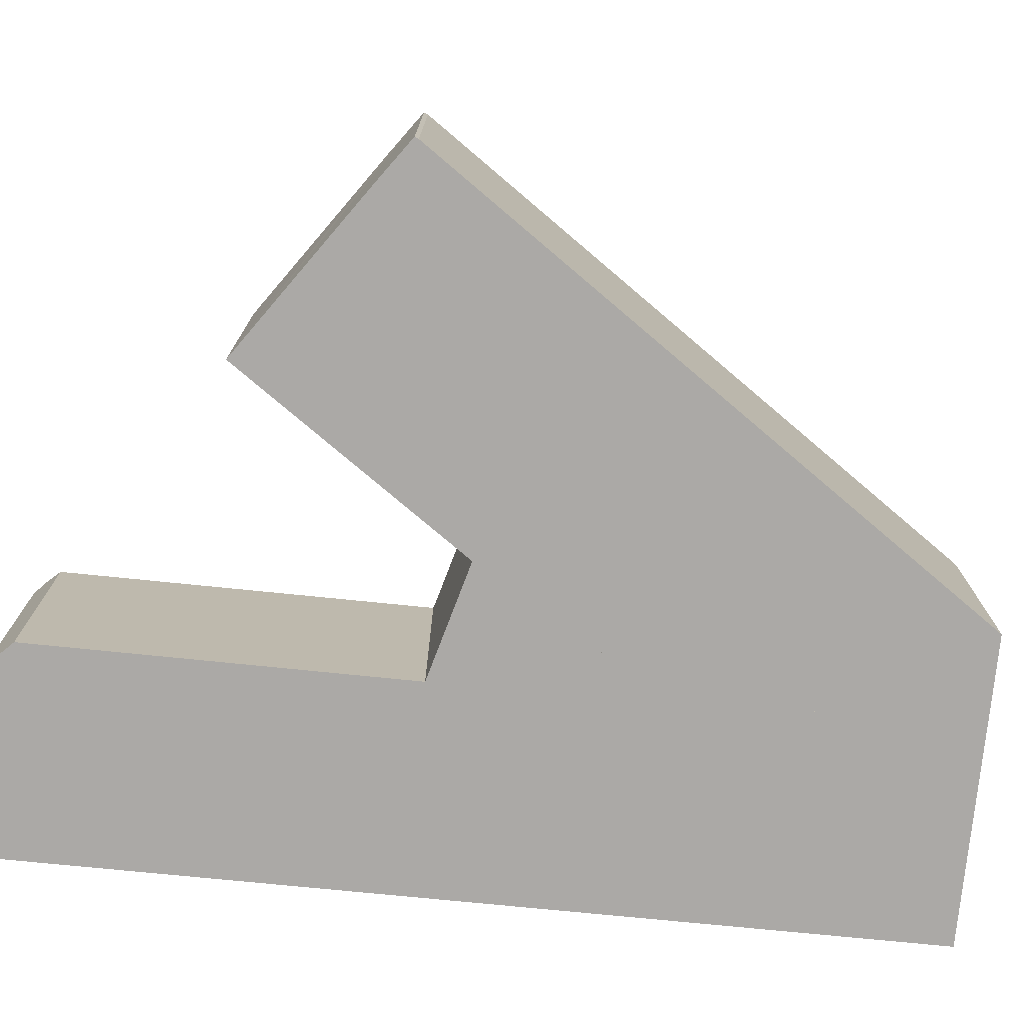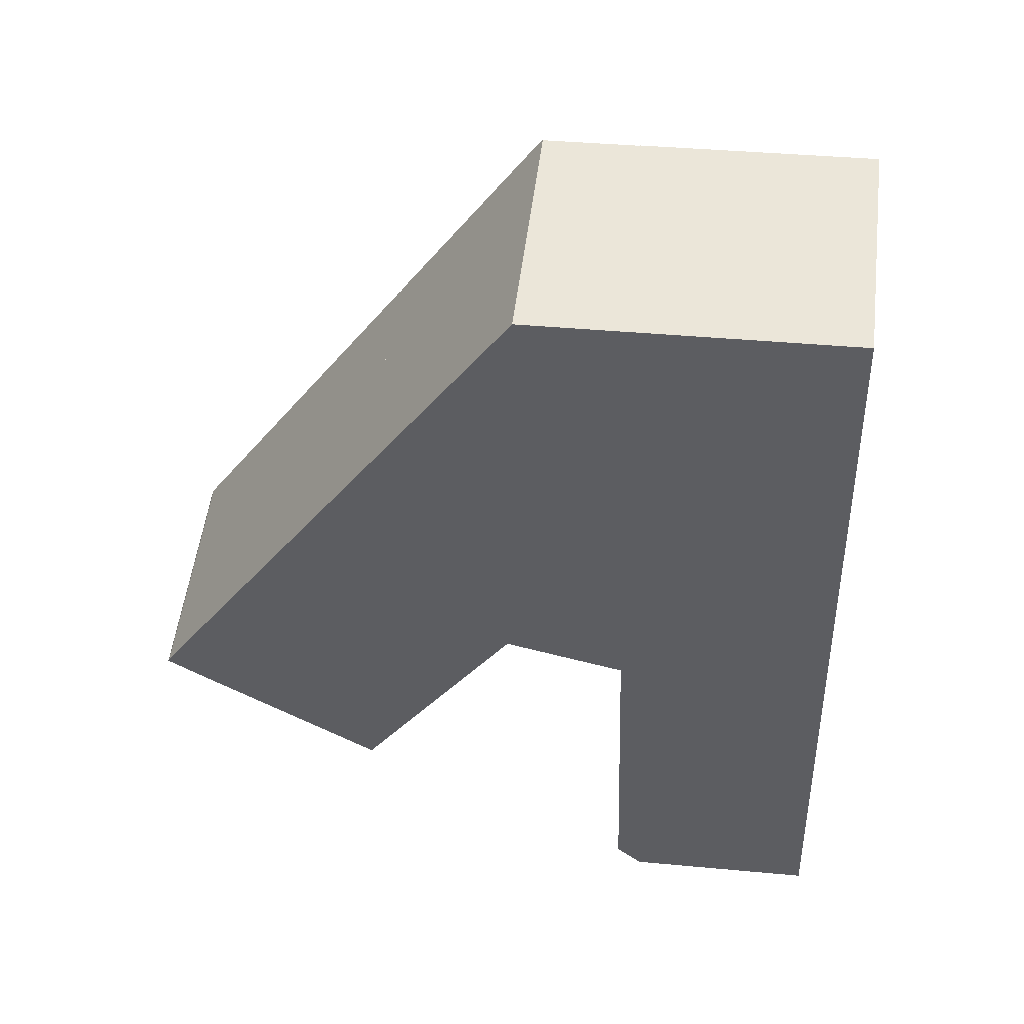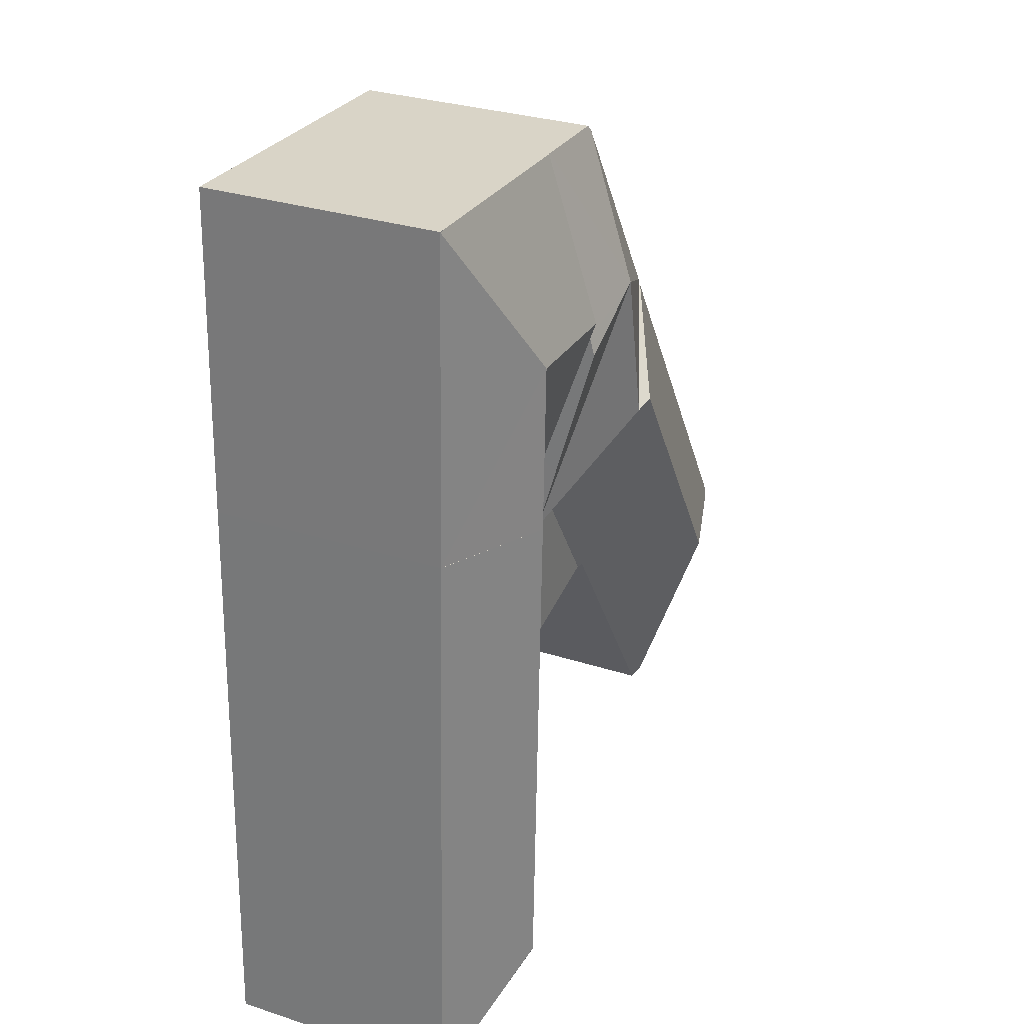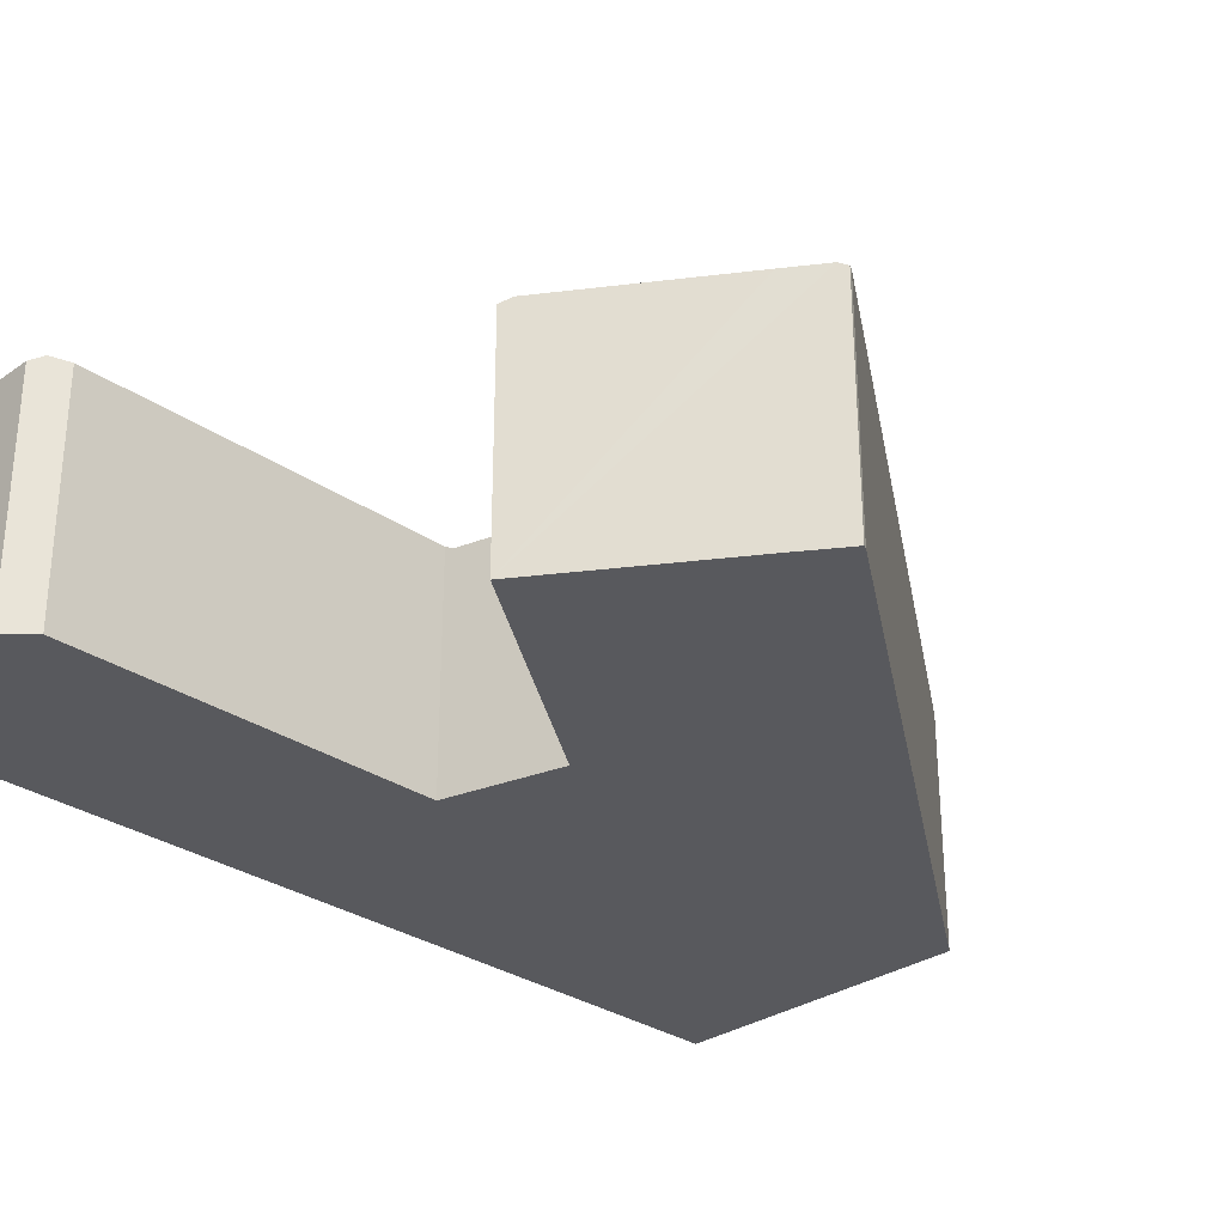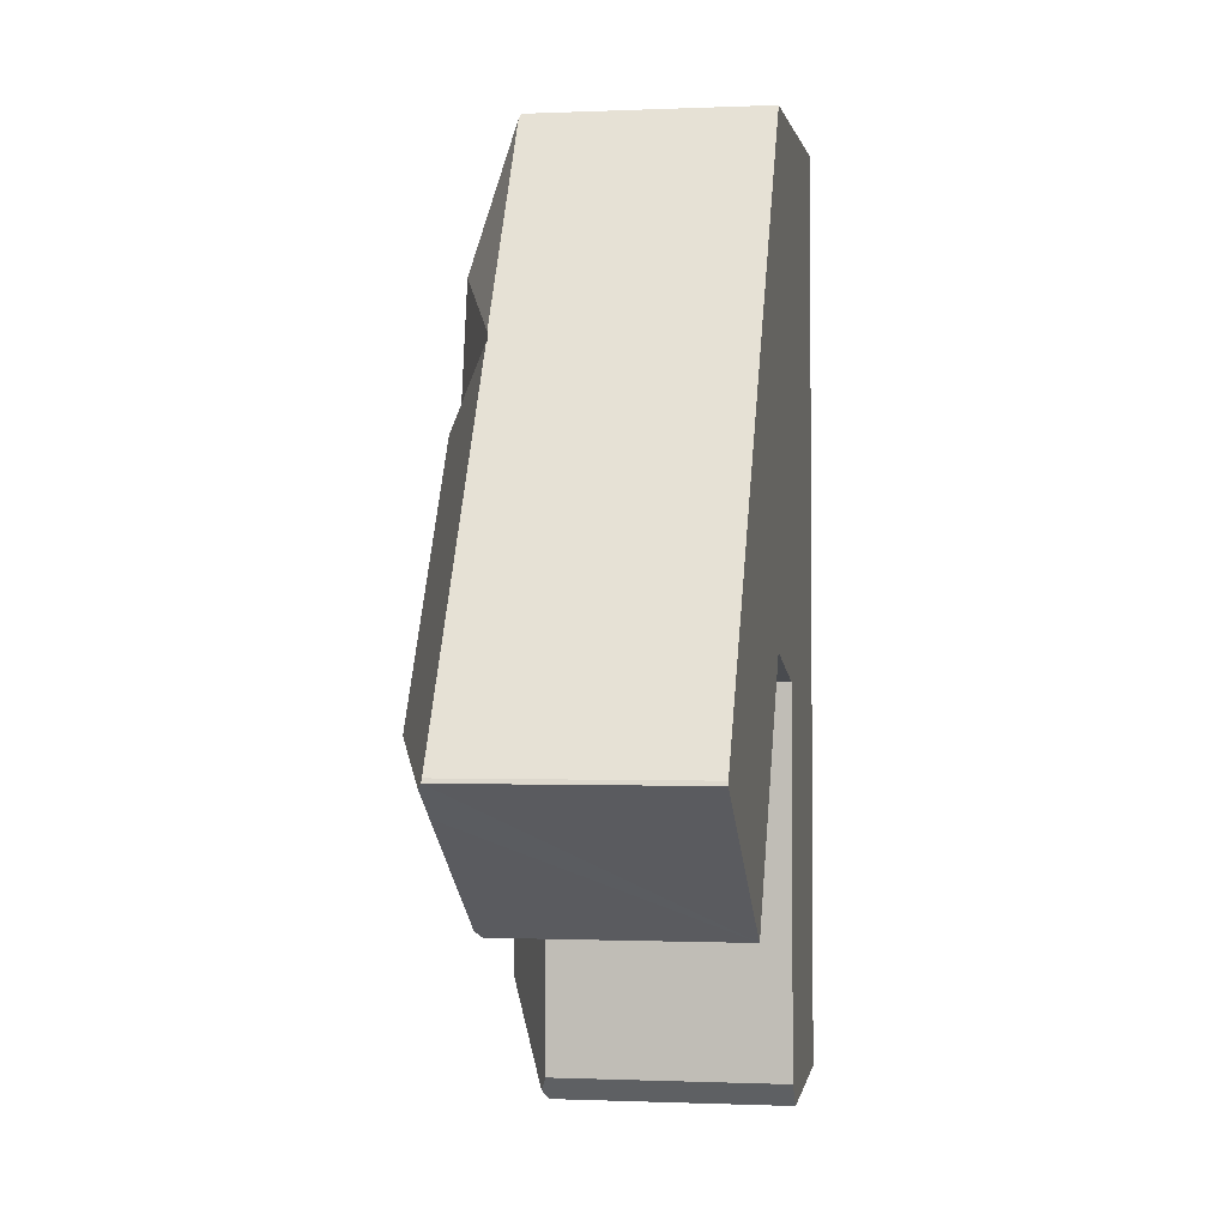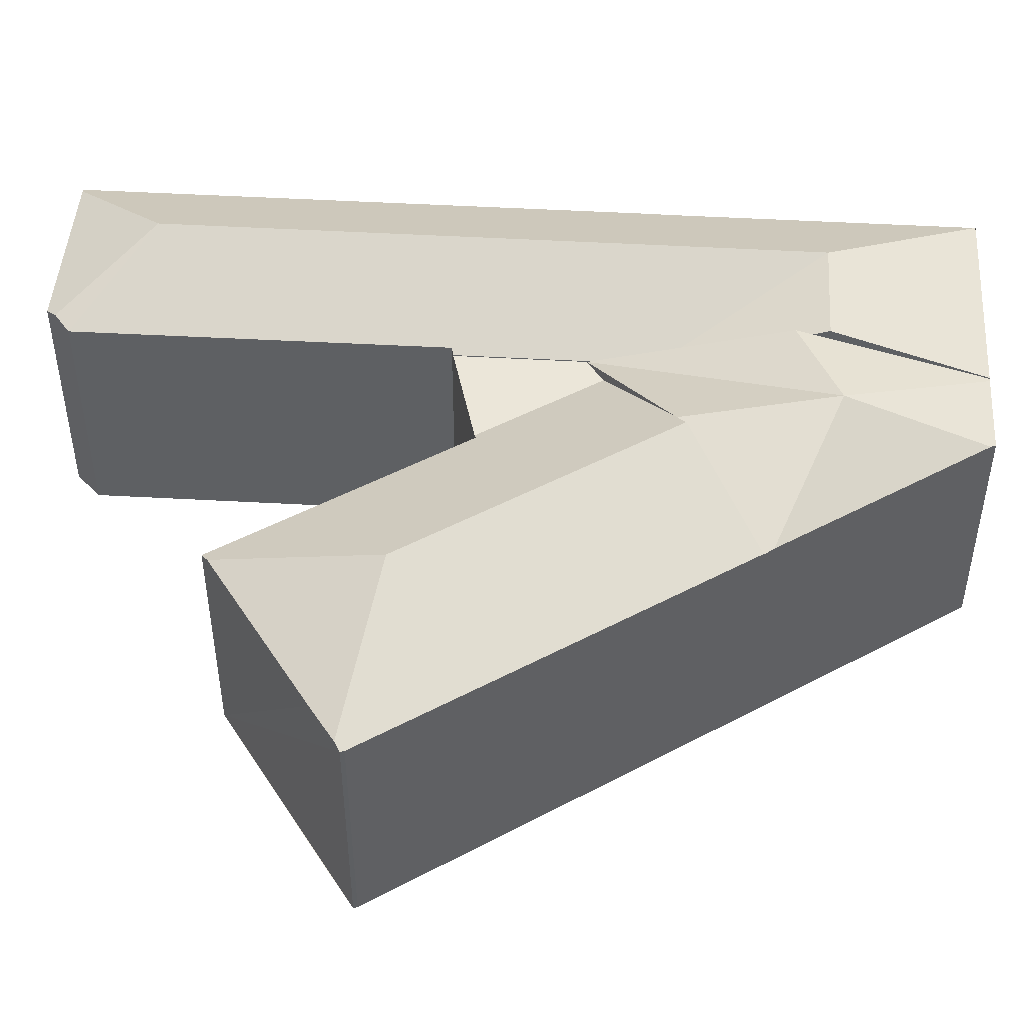
<metadata>
{"format":"obj","ext":"obj","renderer":"f3d","projection":"perspective","resolution":1024,"background":"white","views":[{"elev":-75.6,"azim":-97.6,"up":"+Y"},{"elev":52.1,"azim":7.0,"up":"+Z"},{"elev":30.3,"azim":115.2,"up":"+Z"},{"elev":-30.1,"azim":-136.8,"up":"+Y"},{"elev":-0.6,"azim":-80.6,"up":"+Z"},{"elev":47.5,"azim":-88.2,"up":"+Y"}]}
</metadata>
<code>
v  18.53 13.7 21.07
v  18.06 11.22 28.09
v  22.2 11.22 28.24
v  17.9 11.3 27.85
v  22.64 13.27 20.7
v  22.39 11.19 28.25
v  22.67 13.48 19.92
v  22.7 13.7 19.12
v  22.91 11.97 12.83
v  23.02 11.1 9.672
v  23.01 11.15 9.853
v  21.81 11.62 10.46
v  16.95 13.7 13.64
v  16.34 13.44 14.03
v  11.17 11.23 17.41
v  11.47 11.3 17.87
v  11.17 -1.066e-15 17.41
v  18.06 -1.72e-15 28.09
v  11.47 -1.094e-15 17.87
v  17.9 -1.705e-15 27.85
v  22.39 -1.73e-15 28.25
v  22.2 -1.729e-15 28.24
v  22.64 -1.268e-15 20.7
v  22.67 -1.22e-15 19.92
v  22.7 -1.171e-15 19.12
v  22.91 -7.856e-16 12.83
v  23.01 -6.033e-16 9.853
v  23.02 -5.922e-16 9.672
v  16.34 -8.592e-16 14.03
v  21.81 -6.406e-16 10.46
v  16.95 -8.35e-16 13.64
v  25.39 11.38 -15.87
v  29.09 13.75 -10.83
v  34.1 11.4 -15.5
v  24.85 11.63 -15.37
v  33.42 11.27 13.2
v  34.39 11.27 -15.49
v  28.28 13.75 13.02
v  24.12 11.29 -14.68
v  23.55 11.31 3.372
v  23.23 11.15 3.449
v  23.02 11.15 9.672
v  22.91 11.15 12.83
v  33.42 -8.084e-16 13.2
v  34.39 9.486e-16 -15.49
v  25.39 9.718e-16 -15.87
v  34.1 9.493e-16 -15.5
v  23.55 -2.065e-16 3.372
v  23.23 -2.112e-16 3.449
v  24.12 8.99e-16 -14.68
v  24.85 9.41e-16 -15.37
v  28.28 -7.972e-16 13.02
v  18.07 11.12 4.664
v  21.81 11.12 10.46
v  16.34 14.02 14.03
v  17.83 11.22 4.721
v  8.216 14.02 1.424
v  10.39 11.23 -6.789
v  9.895 11.49 -6.468
v  2.15 11.48 -1.433
v  0.371 11.49 -0.247
v  0 11.29 6.916e-16
v  0.074 11.28 0.188
v  11.17 11.28 17.41
v  18.07 -2.856e-16 4.664
v  10.39 4.157e-16 -6.789
v  17.83 -2.891e-16 4.721
v  0 0 0
v  9.895 3.961e-16 -6.468
v  0.371 1.512e-17 -0.247
v  2.15 8.775e-17 -1.433
v  0.074 -1.151e-17 0.188
v  18.07 11.1 4.664
v  23.23 11.1 3.449
v  21.81 11.1 10.46
v  28.02 13.74 20.89
v  33.42 11.25 13.2
v  32.9 11.25 28.59
v  22.91 11.13 12.83
v  22.7 13.22 19.12
v  22.64 13.74 20.7
v  32.51 11.24 28.61
v  22.39 11.24 28.25
v  32.9 11.24 28.62
v  32.9 -1.752e-15 28.62
v  32.9 -1.751e-15 28.59
v  32.81 11.24 28.62
v  32.51 -1.752e-15 28.61
v  32.81 -1.752e-15 28.62
g defaultobject
f 1 2 3
f 2 1 4
f 5 3 6
f 3 5 1
f 1 5 7
f 1 7 8
f 1 9 10
f 9 1 8
f 10 9 11
f 12 1 10
f 1 12 13
f 14 1 13
f 1 14 15
f 1 15 16
f 16 4 1
f 15 4 16
f 4 15 2
f 2 15 17
f 2 17 18
f 18 17 19
f 18 19 20
f 18 3 2
f 3 18 6
f 6 18 21
f 21 18 22
f 21 5 6
f 5 21 7
f 7 21 8
f 8 21 9
f 9 21 23
f 9 23 11
f 11 23 24
f 11 24 25
f 11 25 26
f 11 26 10
f 10 26 27
f 10 27 28
f 28 12 10
f 12 28 13
f 13 28 14
f 14 28 15
f 15 28 17
f 17 28 29
f 29 28 30
f 29 30 31
f 27 30 28
f 30 27 26
f 30 26 31
f 31 26 25
f 31 25 29
f 29 25 17
f 17 25 19
f 19 25 20
f 20 25 24
f 20 24 23
f 20 23 21
f 20 21 18
f 18 21 22
f 32 33 34
f 33 32 35
f 34 36 37
f 36 34 33
f 36 33 38
f 39 33 35
f 33 39 40
f 33 40 38
f 38 40 41
f 38 41 42
f 38 42 11
f 38 11 43
f 44 37 36
f 37 44 45
f 37 32 34
f 32 37 45
f 32 45 46
f 46 45 47
f 48 41 40
f 41 48 49
f 32 39 35
f 39 32 46
f 39 46 50
f 50 46 51
f 39 48 40
f 48 39 50
f 49 42 41
f 42 49 11
f 11 49 43
f 43 49 28
f 43 28 26
f 26 28 27
f 43 36 38
f 36 43 44
f 44 43 52
f 52 43 26
f 27 52 26
f 52 27 44
f 44 27 28
f 44 28 49
f 44 49 48
f 44 48 45
f 45 48 50
f 45 50 51
f 45 51 47
f 47 51 46
f 53 13 54
f 13 53 55
f 55 53 56
f 55 56 57
f 57 56 58
f 57 58 59
f 60 57 59
f 57 60 61
f 62 57 61
f 57 62 63
f 57 63 64
f 57 64 55
f 13 30 54
f 30 13 55
f 30 55 64
f 30 64 29
f 29 64 17
f 30 29 31
f 30 53 54
f 53 30 65
f 56 66 58
f 66 56 67
f 53 67 56
f 67 53 65
f 66 59 58
f 59 66 60
f 60 66 61
f 61 66 62
f 62 66 68
f 68 66 69
f 68 69 70
f 70 69 71
f 68 63 62
f 63 68 72
f 72 64 63
f 64 72 17
f 30 67 65
f 67 69 66
f 69 67 71
f 71 67 70
f 70 67 68
f 68 67 72
f 72 67 17
f 17 67 30
f 17 30 31
f 17 31 29
f 73 10 74
f 10 73 75
f 65 75 73
f 75 65 30
f 30 10 75
f 10 30 28
f 28 74 10
f 74 28 49
f 49 73 74
f 73 49 65
f 49 30 65
f 30 49 28
f 76 77 38
f 77 76 78
f 76 38 79
f 80 76 79
f 76 80 7
f 76 7 81
f 82 81 83
f 81 82 76
f 76 82 78
f 84 77 78
f 77 84 85
f 77 85 44
f 44 85 86
f 77 79 38
f 79 77 44
f 79 44 26
f 26 44 52
f 26 80 79
f 80 26 7
f 7 26 81
f 81 26 83
f 83 26 23
f 83 23 21
f 23 26 25
f 23 25 24
f 21 82 83
f 82 21 87
f 87 21 84
f 84 21 88
f 84 88 89
f 84 89 85
f 52 25 26
f 25 52 44
f 25 44 86
f 25 86 24
f 24 86 23
f 23 86 21
f 21 86 88
f 88 86 89
f 89 86 85

</code>
